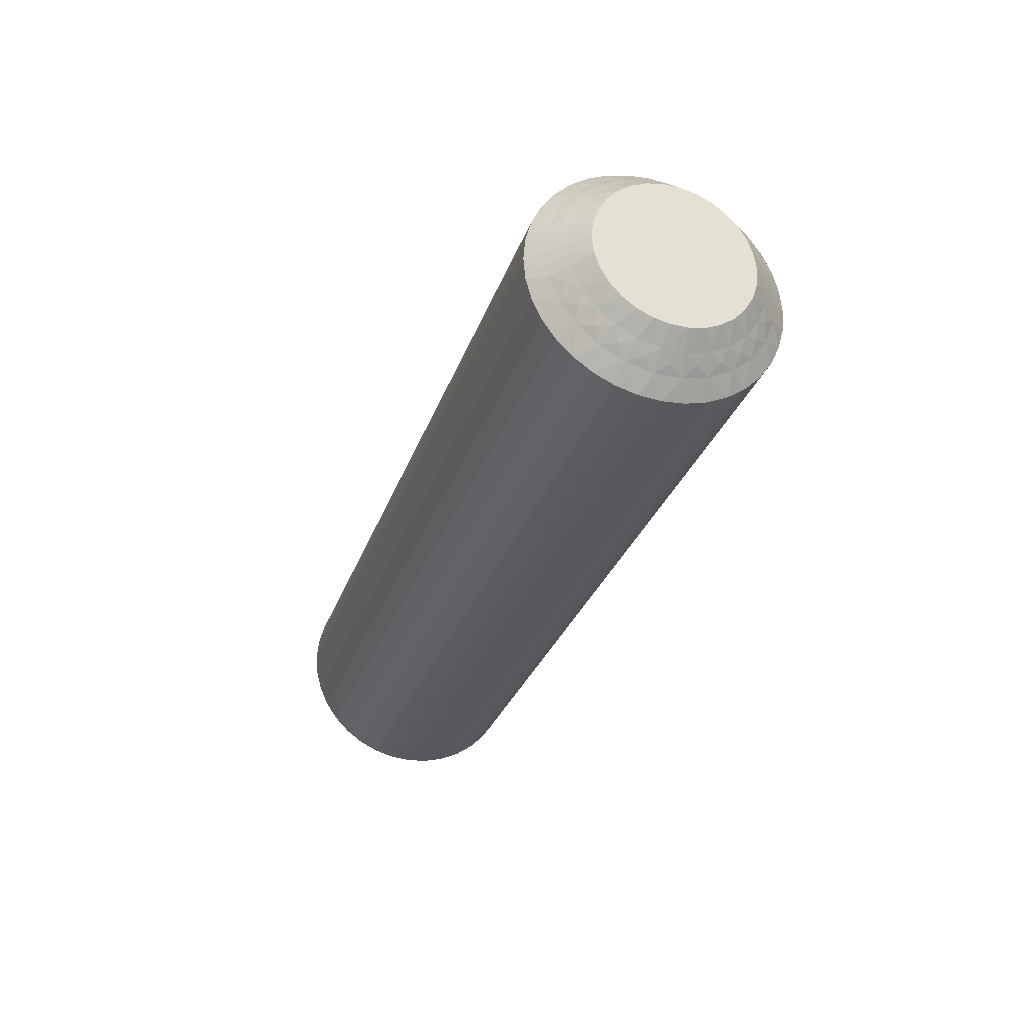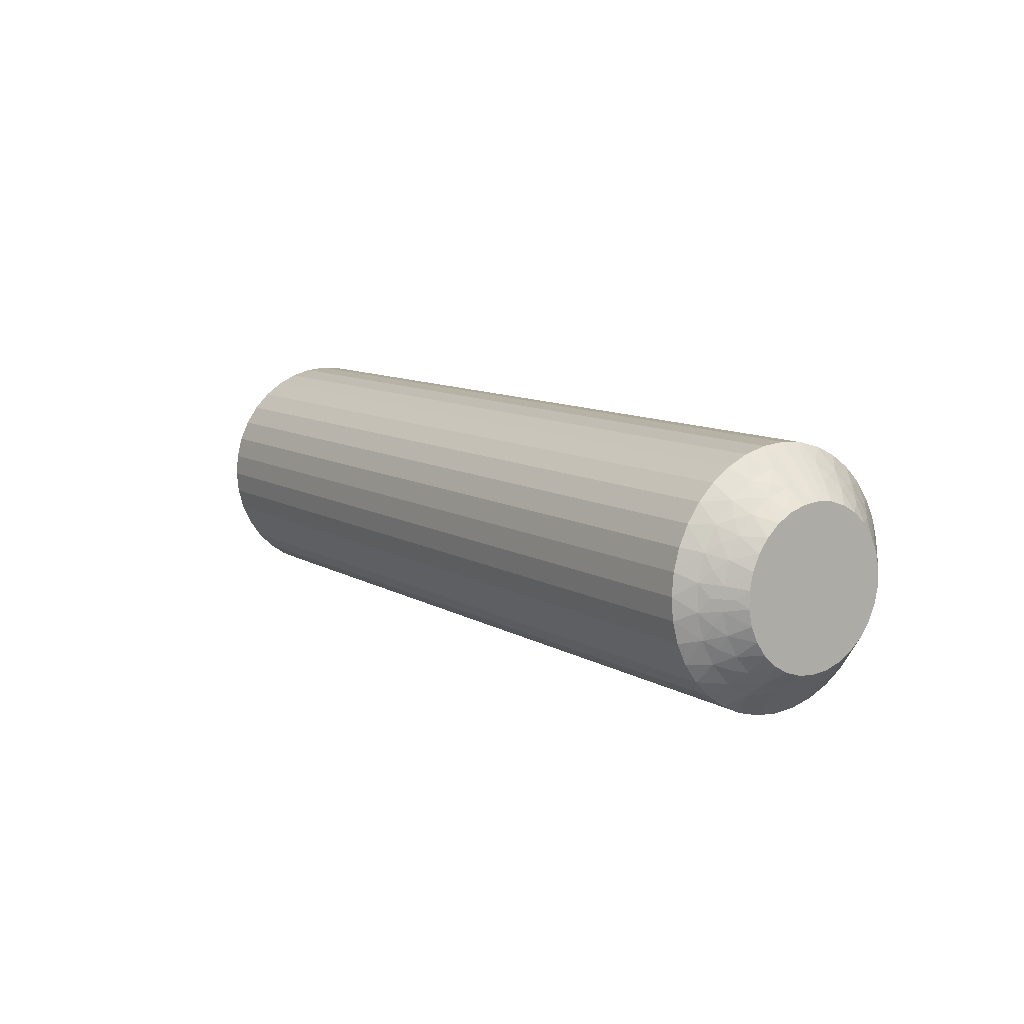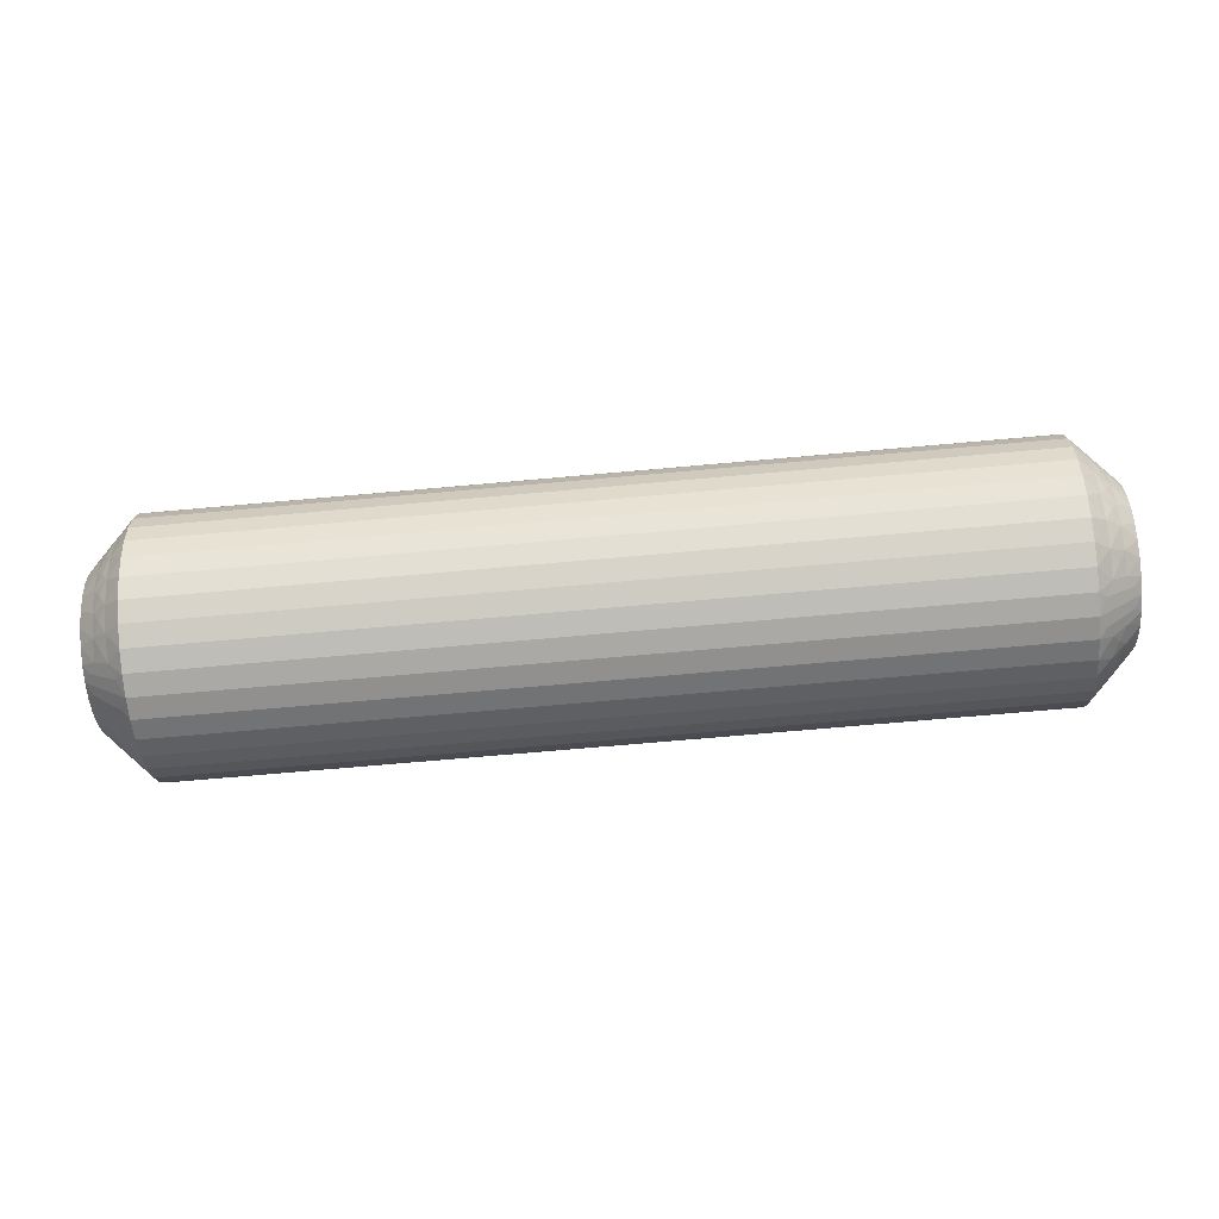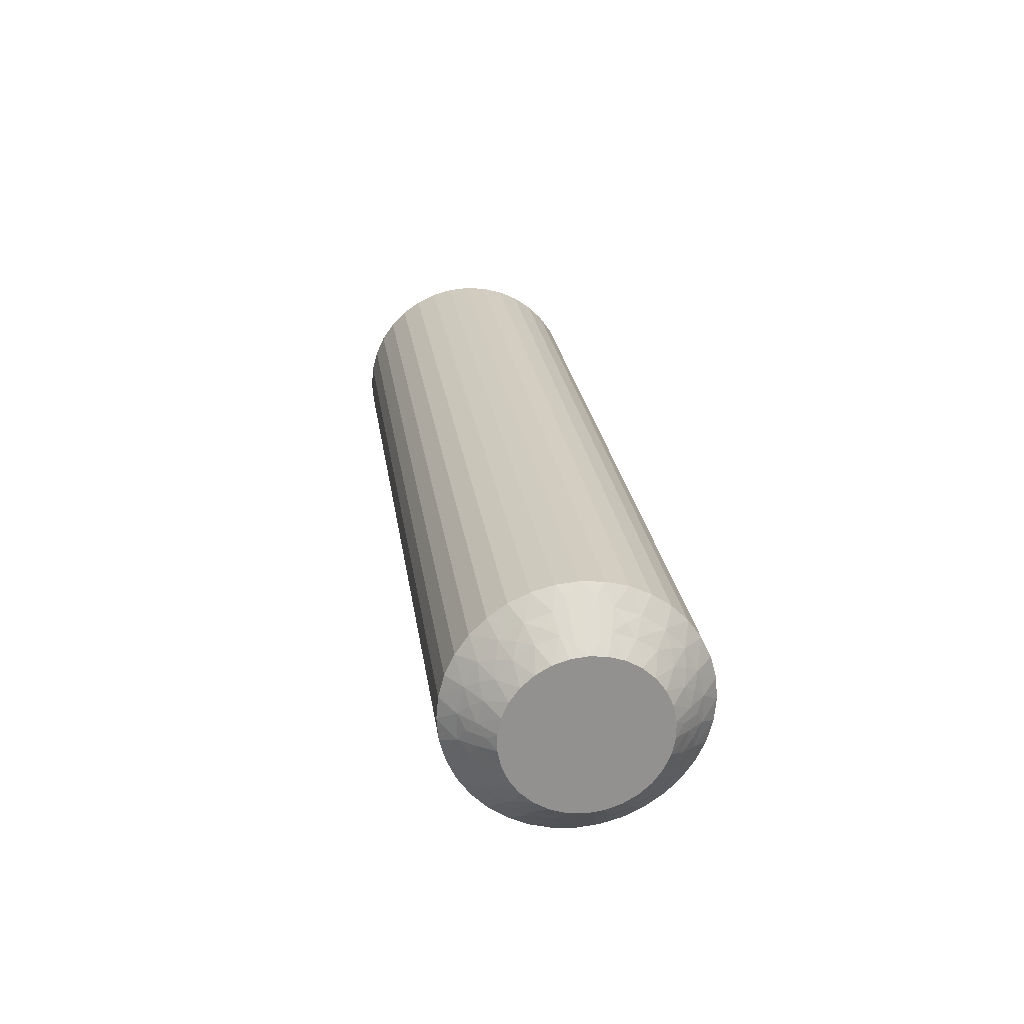
<metadata>
{"format":"obj","ext":"obj","renderer":"f3d","projection":"perspective","resolution":1024,"background":"white","views":[{"elev":-30.4,"azim":-107.8,"up":"+Y"},{"elev":10.1,"azim":-124.7,"up":"+Z"},{"elev":-70.6,"azim":5.1,"up":"+Z"},{"elev":24.4,"azim":82.1,"up":"+Z"}]}
</metadata>
<code>
v 120.2 -13.25 9.978
v 120.5 -13.02 9.638
v 120 -13.51 9.739
v 120.8 -12.75 10
v 121 -12.53 10.42
v 121 -12.53 9.578
v 120.5 -13.02 10.36
v 120.5 -14.61 7.344
v 120.5 -15.28 7.087
v 120 -14.98 7.716
v 121 -14.37 6.901
v 121.5 -14 6.536
v 121.5 -14.63 6.241
v 120.8 -12.84 10.78
v 120.5 -13.19 11.06
v 121 -12.73 11.24
v 121 -15.16 6.602
v 120.8 -13.12 11.51
v 121 -13.12 11.99
v 120.5 -13.53 11.7
v 120.8 -13.57 12.16
v 120.5 -14.01 7.754
v 120 -14.53 7.977
v 120 -14.14 8.327
v 120.5 -14.01 12.25
v 121 -13.68 12.62
v 120.8 -14.15 12.67
v 121 -14.37 13.1
v 120.5 -14.61 12.66
v 121 -13.68 7.38
v 121.5 -13.43 6.936
v 120.8 -14.85 13.04
v 121 -15.16 13.4
v 121.5 -12.94 7.429
v 120.5 -15.28 12.91
v 120.2 -15.67 12.73
v 120 -15.48 12.45
v 120 -16 12.5
v 120.5 -13.53 8.296
v 120.5 -15.64 12.98
v 121.5 -16 14
v 120 -13.83 8.75
v 121.2 -15.55 13.72
v 121.5 -15.31 13.94
v 121 -13.12 8.012
v 121.5 -12.54 8
v 120.5 -13.19 8.936
v 120 -13.62 9.227
v 121 -12.73 8.759
v 121.5 -12.24 8.632
v 121.5 -12.06 9.305
v 121.5 -12 10
v 120 -13.51 10.26
v 120 -13.62 10.77
v 121.5 -12.06 10.69
v 120 -13.83 11.25
v 121.5 -12.24 11.37
v 121.5 -12.54 12
v 120 -14.14 11.67
v 121.5 -12.94 12.57
v 120 -14.53 12.02
v 121.5 -13.43 13.06
v 121.5 -14 13.46
v 120 -14.98 12.28
v 121.5 -14.63 13.76
v 120.2 -15.67 7.27
v 120 -16 7.5
v 120 -15.48 7.555
v 120.5 -15.64 7.022
v 121.5 -16 6
v 121.2 -15.55 6.277
v 121.5 -15.31 6.061
v 120.8 -14.85 6.961
v 120.8 -14.15 7.325
v 120.8 -13.57 7.845
v 120.8 -13.12 8.49
v 120.8 -12.84 9.222
v 149.8 -13.25 10.02
v 150 -13.51 9.739
v 149.5 -13.02 9.638
v 149.5 -14.61 12.66
v 150 -14.98 12.28
v 150 -14.53 12.02
v 149.5 -13.02 10.36
v 150 -13.51 10.26
v 149.2 -12.75 10
v 149 -12.53 9.578
v 149 -12.53 10.42
v 149.5 -15.28 12.91
v 149 -14.37 13.1
v 148.5 -14 13.46
v 148.5 -14.63 13.76
v 149.2 -12.84 9.222
v 149.5 -13.19 8.936
v 149 -12.73 8.759
v 149 -15.16 13.4
v 149.2 -13.12 8.49
v 149 -13.12 8.012
v 149.5 -13.53 8.296
v 149.2 -13.57 7.845
v 149.5 -14.01 12.25
v 150 -14.14 11.67
v 149.5 -14.01 7.754
v 149 -13.68 7.38
v 149.2 -14.15 7.325
v 149 -14.37 6.901
v 149.5 -14.61 7.344
v 149 -13.68 12.62
v 148.5 -13.43 13.06
v 149.2 -14.85 6.961
v 149 -15.16 6.602
v 148.5 -12.94 12.57
v 149.5 -15.28 7.087
v 149.8 -15.67 7.27
v 150 -15.48 7.555
v 150 -16 7.5
v 149.5 -13.53 11.7
v 149.5 -15.64 7.022
v 148.5 -16 6
v 150 -13.83 11.25
v 148.8 -15.55 6.277
v 148.5 -15.31 6.061
v 149 -13.12 11.99
v 148.5 -12.54 12
v 149.5 -13.19 11.06
v 150 -13.62 10.77
v 149 -12.73 11.24
v 148.5 -12.24 11.37
v 148.5 -12.06 10.69
v 148.5 -12 10
v 150 -13.62 9.227
v 148.5 -12.06 9.305
v 150 -13.83 8.75
v 148.5 -12.24 8.632
v 148.5 -12.54 8
v 150 -14.14 8.327
v 148.5 -12.94 7.429
v 150 -14.53 7.977
v 148.5 -13.43 6.936
v 148.5 -14 6.536
v 150 -14.98 7.716
v 148.5 -14.63 6.241
v 149.8 -15.67 12.73
v 150 -16 12.5
v 150 -15.48 12.45
v 149.5 -15.64 12.98
v 148.5 -16 14
v 148.8 -15.55 13.72
v 148.5 -15.31 13.94
v 149.2 -14.85 13.04
v 149.2 -14.15 12.67
v 149.2 -13.57 12.16
v 149.2 -13.12 11.51
v 149.2 -12.84 10.78
v 148.5 -16.69 6.061
v 121.5 -16.69 6.061
v 148.5 -17.37 6.241
v 121.5 -17.37 6.241
v 148.5 -18 6.536
v 121.5 -18 6.536
v 148.5 -18.57 6.936
v 121.5 -18.57 6.936
v 148.5 -19.06 7.429
v 121.5 -19.06 7.429
v 148.5 -19.46 8
v 121.5 -19.46 8
v 148.5 -19.76 8.632
v 121.5 -19.76 8.632
v 148.5 -19.94 9.305
v 121.5 -19.94 9.305
v 148.5 -20 10
v 121.5 -20 10
v 148.5 -19.94 10.69
v 121.5 -19.94 10.69
v 148.5 -19.76 11.37
v 121.5 -19.76 11.37
v 148.5 -19.46 12
v 121.5 -19.46 12
v 148.5 -19.06 12.57
v 121.5 -19.06 12.57
v 148.5 -18.57 13.06
v 121.5 -18.57 13.06
v 148.5 -18 13.46
v 121.5 -18 13.46
v 148.5 -17.37 13.76
v 121.5 -17.37 13.76
v 148.5 -16.69 13.94
v 121.5 -16.69 13.94
v 150 -17.02 7.716
v 150 -16.52 7.555
v 150 -18.17 11.25
v 150 -16.52 12.45
v 150 -17.02 12.28
v 150 -17.47 12.02
v 150 -17.86 11.67
v 150 -18.38 10.77
v 150 -18.49 10.26
v 150 -18.49 9.739
v 150 -18.38 9.227
v 150 -18.17 8.75
v 150 -17.86 8.327
v 150 -17.47 7.977
v 120 -17.02 7.716
v 120 -18.17 11.25
v 120 -18.49 10.26
v 120 -18.38 10.77
v 120 -17.86 8.327
v 120 -17.47 7.977
v 120 -18.17 8.75
v 120 -18.38 9.227
v 120 -18.49 9.739
v 120 -17.86 11.67
v 120 -17.47 12.02
v 120 -17.02 12.28
v 120 -16.52 12.45
v 120 -16.52 7.555
v 149.8 -18.75 10.02
v 149.5 -17.39 7.344
v 149.5 -18.98 10.36
v 149.5 -18.98 9.638
v 149.2 -19.25 10
v 149 -19.47 9.578
v 149 -19.47 10.42
v 149.5 -16.72 7.087
v 149 -17.63 6.901
v 149.2 -19.16 10.78
v 149.5 -18.81 11.06
v 149 -19.27 11.24
v 149 -16.84 6.602
v 149.2 -18.88 11.51
v 149 -18.88 11.99
v 149.5 -18.47 11.7
v 149.5 -17.99 7.754
v 149.2 -18.43 12.16
v 149.5 -17.99 12.25
v 149 -18.32 12.62
v 149.2 -17.85 12.67
v 149.5 -17.39 12.66
v 149 -17.63 13.1
v 149 -18.32 7.38
v 149.2 -17.15 13.04
v 149.5 -16.72 12.91
v 149 -16.84 13.4
v 149.8 -16.33 12.73
v 149.5 -18.47 8.296
v 149.5 -16.36 12.98
v 148.8 -16.45 13.72
v 149 -18.88 8.012
v 149.5 -18.81 8.936
v 149 -19.27 8.759
v 149.8 -16.33 7.27
v 149.5 -16.36 7.022
v 148.8 -16.45 6.277
v 149.2 -17.15 6.961
v 149.2 -17.85 7.325
v 149.2 -18.43 7.845
v 149.2 -18.88 8.49
v 149.2 -19.16 9.222
v 120.2 -18.75 9.978
v 120.5 -18.98 9.638
v 120.5 -18.98 10.36
v 120.8 -19.25 10
v 121 -19.47 10.42
v 121 -19.47 9.578
v 120.5 -17.39 12.66
v 120.5 -16.72 12.91
v 121 -17.63 13.1
v 120.8 -19.16 9.222
v 120.5 -18.81 8.936
v 121 -19.27 8.759
v 121 -16.84 13.4
v 120.8 -18.88 8.49
v 121 -18.88 8.012
v 120.5 -18.47 8.296
v 120.5 -17.99 12.25
v 120.8 -18.43 7.845
v 120.5 -17.99 7.754
v 121 -18.32 7.38
v 120.8 -17.85 7.325
v 120.5 -17.39 7.344
v 121 -17.63 6.901
v 121 -18.32 12.62
v 120.8 -17.15 6.961
v 120.5 -16.72 7.087
v 121 -16.84 6.602
v 120.2 -16.33 7.27
v 120.5 -18.47 11.7
v 120.5 -16.36 7.022
v 121.2 -16.45 6.277
v 121 -18.88 11.99
v 120.5 -18.81 11.06
v 121 -19.27 11.24
v 120.2 -16.33 12.73
v 120.5 -16.36 12.98
v 121.2 -16.45 13.72
v 120.8 -17.15 13.04
v 120.8 -17.85 12.67
v 120.8 -18.43 12.16
v 120.8 -18.88 11.51
v 120.8 -19.16 10.78
f 1 2 3
f 4 5 6
f 4 6 2
f 4 7 5
f 8 9 10
f 4 1 7
f 4 2 1
f 11 12 13
f 14 7 15
f 14 16 5
f 14 5 7
f 11 13 17
f 14 15 16
f 18 19 16
f 18 20 19
f 18 15 20
f 18 16 15
f 21 19 20
f 22 23 24
f 21 25 26
f 21 26 19
f 21 20 25
f 22 8 23
f 27 28 26
f 27 26 25
f 27 25 29
f 27 29 28
f 30 31 12
f 32 33 28
f 30 34 31
f 32 28 29
f 32 29 35
f 32 35 33
f 36 35 37
f 36 37 38
f 30 12 11
f 39 22 24
f 40 38 41
f 39 24 42
f 40 35 36
f 40 36 38
f 40 33 35
f 43 41 44
f 43 44 33
f 45 46 34
f 43 40 41
f 43 33 40
f 45 34 30
f 47 42 48
f 47 39 42
f 49 50 46
f 49 51 50
f 49 46 45
f 2 48 3
f 2 47 48
f 6 52 51
f 6 51 49
f 7 53 54
f 5 55 52
f 5 52 6
f 15 54 56
f 15 7 54
f 16 57 55
f 16 58 57
f 16 55 5
f 20 56 59
f 20 15 56
f 19 58 16
f 19 60 58
f 25 59 61
f 25 20 59
f 26 60 19
f 26 62 60
f 26 63 62
f 29 61 64
f 29 25 61
f 28 63 26
f 28 65 63
f 35 64 37
f 35 29 64
f 33 65 28
f 33 44 65
f 66 67 68
f 66 68 9
f 69 70 67
f 69 67 66
f 69 66 9
f 69 9 17
f 71 72 70
f 71 70 69
f 71 69 17
f 71 17 72
f 73 9 8
f 73 11 17
f 73 17 9
f 73 8 11
f 74 8 22
f 74 30 11
f 74 22 30
f 74 11 8
f 9 68 10
f 75 45 30
f 75 30 22
f 75 22 39
f 75 39 45
f 76 47 49
f 76 49 45
f 76 45 39
f 76 39 47
f 17 13 72
f 77 47 2
f 77 49 47
f 77 2 6
f 77 6 49
f 1 3 53
f 1 53 7
f 8 10 23
f 78 79 80
f 81 82 83
f 78 84 85
f 86 87 88
f 86 88 84
f 86 80 87
f 81 89 82
f 86 78 80
f 86 84 78
f 90 91 92
f 93 80 94
f 93 95 87
f 93 87 80
f 90 92 96
f 93 94 95
f 97 98 95
f 97 99 98
f 97 94 99
f 97 95 94
f 100 98 99
f 101 83 102
f 100 103 104
f 100 104 98
f 100 99 103
f 101 81 83
f 105 106 104
f 105 104 103
f 105 103 107
f 105 107 106
f 108 109 91
f 110 111 106
f 108 112 109
f 110 106 107
f 110 107 113
f 110 113 111
f 114 113 115
f 114 115 116
f 108 91 90
f 117 101 102
f 118 116 119
f 117 102 120
f 118 113 114
f 118 114 116
f 118 111 113
f 121 119 122
f 121 122 111
f 123 124 112
f 121 118 119
f 121 111 118
f 123 112 108
f 125 120 126
f 125 117 120
f 127 128 124
f 127 129 128
f 127 124 123
f 84 126 85
f 84 125 126
f 88 130 129
f 88 129 127
f 80 79 131
f 87 132 130
f 87 130 88
f 94 131 133
f 94 80 131
f 95 134 132
f 95 135 134
f 95 132 87
f 99 133 136
f 99 94 133
f 98 135 95
f 98 137 135
f 103 136 138
f 103 99 136
f 104 137 98
f 104 139 137
f 104 140 139
f 107 138 141
f 107 103 138
f 106 140 104
f 106 142 140
f 113 141 115
f 113 107 141
f 111 142 106
f 111 122 142
f 143 144 145
f 143 145 89
f 146 147 144
f 146 144 143
f 146 143 89
f 146 89 96
f 148 149 147
f 148 147 146
f 148 146 96
f 148 96 149
f 150 89 81
f 150 90 96
f 150 96 89
f 150 81 90
f 151 81 101
f 151 108 90
f 151 101 108
f 151 90 81
f 89 145 82
f 152 123 108
f 152 108 101
f 152 101 117
f 152 117 123
f 153 125 127
f 153 127 123
f 153 123 117
f 153 117 125
f 96 92 149
f 154 125 84
f 154 127 125
f 154 84 88
f 154 88 127
f 78 85 79
f 41 147 149
f 44 149 92
f 44 41 149
f 65 92 91
f 65 44 92
f 63 91 109
f 63 65 91
f 62 109 112
f 62 63 109
f 60 112 124
f 60 62 112
f 58 124 128
f 58 60 124
f 57 128 129
f 57 58 128
f 55 129 130
f 55 57 129
f 52 130 132
f 52 55 130
f 51 132 134
f 51 52 132
f 50 134 135
f 50 51 134
f 46 135 137
f 46 50 135
f 34 137 139
f 34 46 137
f 31 139 140
f 31 34 139
f 12 31 140
f 12 140 142
f 13 12 142
f 13 142 122
f 72 13 122
f 72 122 119
f 70 72 119
f 70 119 155
f 156 155 157
f 156 70 155
f 158 157 159
f 158 156 157
f 160 159 161
f 160 158 159
f 162 161 163
f 162 160 161
f 164 163 165
f 164 162 163
f 166 165 167
f 166 164 165
f 168 167 169
f 168 166 167
f 170 169 171
f 170 168 169
f 172 171 173
f 172 170 171
f 174 173 175
f 174 172 173
f 176 175 177
f 176 174 175
f 178 177 179
f 178 176 177
f 180 179 181
f 180 178 179
f 182 181 183
f 182 180 181
f 184 182 183
f 184 183 185
f 186 184 185
f 186 185 187
f 188 186 187
f 188 187 147
f 41 188 147
f 136 189 190
f 136 190 116
f 136 116 115
f 136 115 141
f 136 141 138
f 136 133 131
f 136 131 79
f 136 144 191
f 136 82 144
f 136 120 82
f 136 191 189
f 136 79 120
f 192 193 194
f 192 194 195
f 144 195 191
f 144 192 195
f 82 145 144
f 120 102 83
f 120 83 82
f 189 191 196
f 189 196 197
f 189 197 198
f 189 198 199
f 189 199 200
f 189 200 201
f 189 201 202
f 79 85 126
f 79 126 120
f 68 23 10
f 37 24 38
f 42 24 48
f 56 24 61
f 61 24 37
f 38 24 203
f 48 24 56
f 68 24 23
f 203 24 68
f 204 205 206
f 64 61 37
f 59 56 61
f 207 203 208
f 209 203 207
f 210 203 209
f 211 203 210
f 205 203 211
f 212 203 204
f 213 203 212
f 214 203 213
f 215 203 214
f 38 203 215
f 204 203 205
f 203 67 216
f 53 3 54
f 203 68 67
f 54 48 56
f 3 48 54
f 217 198 197
f 218 189 202
f 217 197 219
f 217 220 198
f 221 222 220
f 221 219 223
f 221 217 219
f 218 224 189
f 221 220 217
f 225 159 157
f 221 223 222
f 226 219 227
f 226 228 223
f 226 223 219
f 225 157 229
f 226 227 228
f 230 231 228
f 230 232 231
f 230 227 232
f 230 228 227
f 233 202 201
f 234 231 232
f 234 235 236
f 234 236 231
f 234 232 235
f 237 235 238
f 233 218 202
f 237 239 236
f 237 236 235
f 237 238 239
f 240 161 159
f 241 242 243
f 240 163 161
f 241 239 238
f 241 243 239
f 241 238 242
f 244 192 144
f 240 159 225
f 245 233 201
f 244 242 192
f 245 201 200
f 246 243 242
f 246 144 147
f 246 244 144
f 246 242 244
f 247 147 187
f 248 165 163
f 247 187 243
f 247 243 246
f 248 163 240
f 247 246 147
f 249 200 199
f 249 245 200
f 250 167 165
f 250 169 167
f 250 165 248
f 220 199 198
f 220 249 199
f 222 171 169
f 222 169 250
f 219 197 196
f 223 171 222
f 223 173 171
f 227 196 191
f 227 219 196
f 228 175 173
f 228 177 175
f 228 173 223
f 232 191 195
f 232 227 191
f 231 177 228
f 231 179 177
f 235 195 194
f 235 232 195
f 236 179 231
f 236 181 179
f 236 183 181
f 238 194 193
f 238 235 194
f 239 183 236
f 239 185 183
f 242 193 192
f 242 238 193
f 243 185 239
f 243 187 185
f 251 116 190
f 251 190 224
f 252 119 116
f 252 251 224
f 252 224 229
f 252 116 251
f 253 155 119
f 253 119 252
f 253 229 155
f 253 252 229
f 254 229 224
f 254 224 218
f 254 225 229
f 254 218 225
f 255 240 225
f 255 218 233
f 255 233 240
f 255 225 218
f 224 190 189
f 256 245 248
f 256 240 233
f 256 233 245
f 256 248 240
f 257 248 245
f 257 249 250
f 257 250 248
f 257 245 249
f 229 157 155
f 258 222 250
f 258 249 220
f 258 220 222
f 258 250 249
f 259 211 260
f 259 261 205
f 262 263 261
f 262 260 264
f 262 259 260
f 265 266 214
f 262 261 259
f 267 184 186
f 262 264 263
f 268 260 269
f 268 270 264
f 268 264 260
f 267 186 271
f 268 269 270
f 272 273 270
f 272 274 273
f 272 269 274
f 272 270 269
f 275 213 212
f 276 273 274
f 276 277 278
f 276 278 273
f 276 274 277
f 279 277 280
f 275 265 213
f 279 281 278
f 279 278 277
f 279 280 281
f 282 182 184
f 283 284 285
f 282 180 182
f 283 281 280
f 283 285 281
f 283 280 284
f 286 216 67
f 282 184 267
f 287 275 212
f 286 284 216
f 287 212 204
f 288 285 284
f 288 67 70
f 288 286 67
f 288 284 286
f 289 70 156
f 290 178 180
f 289 156 285
f 289 285 288
f 290 180 282
f 289 288 70
f 291 204 206
f 291 287 204
f 292 176 178
f 292 174 176
f 292 178 290
f 261 206 205
f 261 291 206
f 263 172 174
f 263 174 292
f 260 211 210
f 264 172 263
f 264 170 172
f 269 210 209
f 269 260 210
f 270 168 170
f 270 166 168
f 270 170 264
f 274 209 207
f 274 269 209
f 273 166 270
f 273 164 166
f 277 207 208
f 277 274 207
f 278 164 273
f 278 162 164
f 278 160 162
f 280 208 203
f 280 277 208
f 281 160 278
f 281 158 160
f 284 203 216
f 284 280 203
f 285 158 281
f 285 156 158
f 293 38 215
f 293 215 266
f 294 41 38
f 294 293 266
f 294 266 271
f 294 38 293
f 295 188 41
f 295 41 294
f 295 271 188
f 295 294 271
f 296 271 266
f 296 266 265
f 296 267 271
f 296 265 267
f 297 282 267
f 297 265 275
f 297 275 282
f 297 267 265
f 266 215 214
f 298 287 290
f 298 282 275
f 298 275 287
f 298 290 282
f 299 290 287
f 299 291 292
f 299 292 290
f 299 287 291
f 271 186 188
f 300 263 292
f 300 291 261
f 300 261 263
f 300 292 291
f 259 205 211
f 265 214 213

</code>
